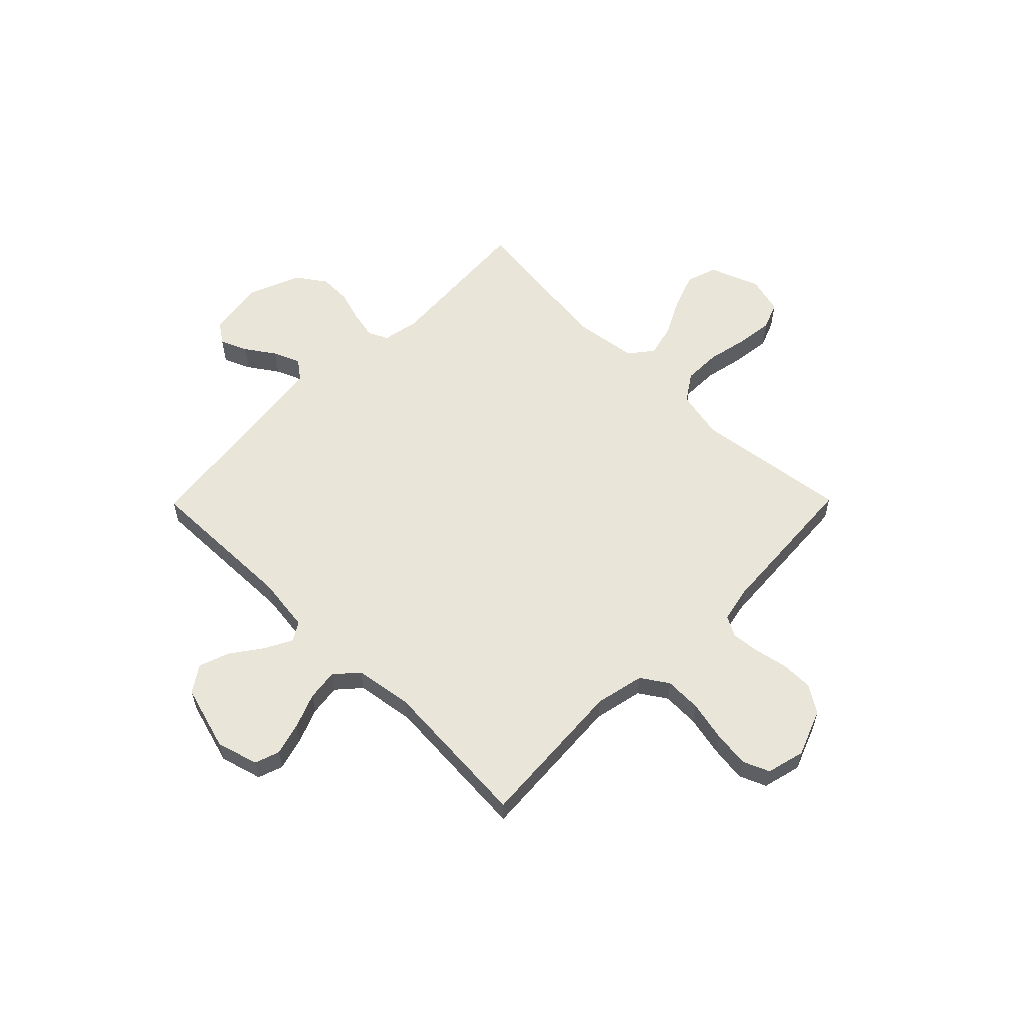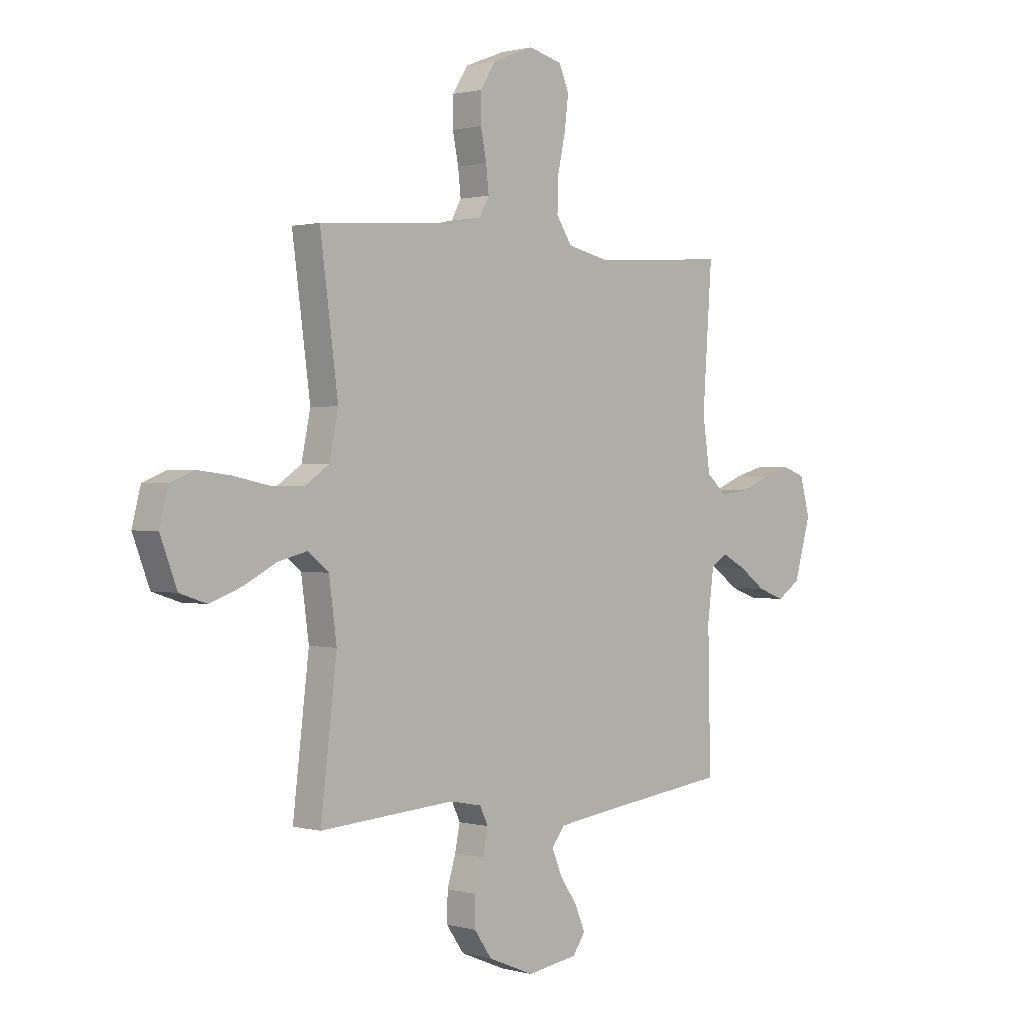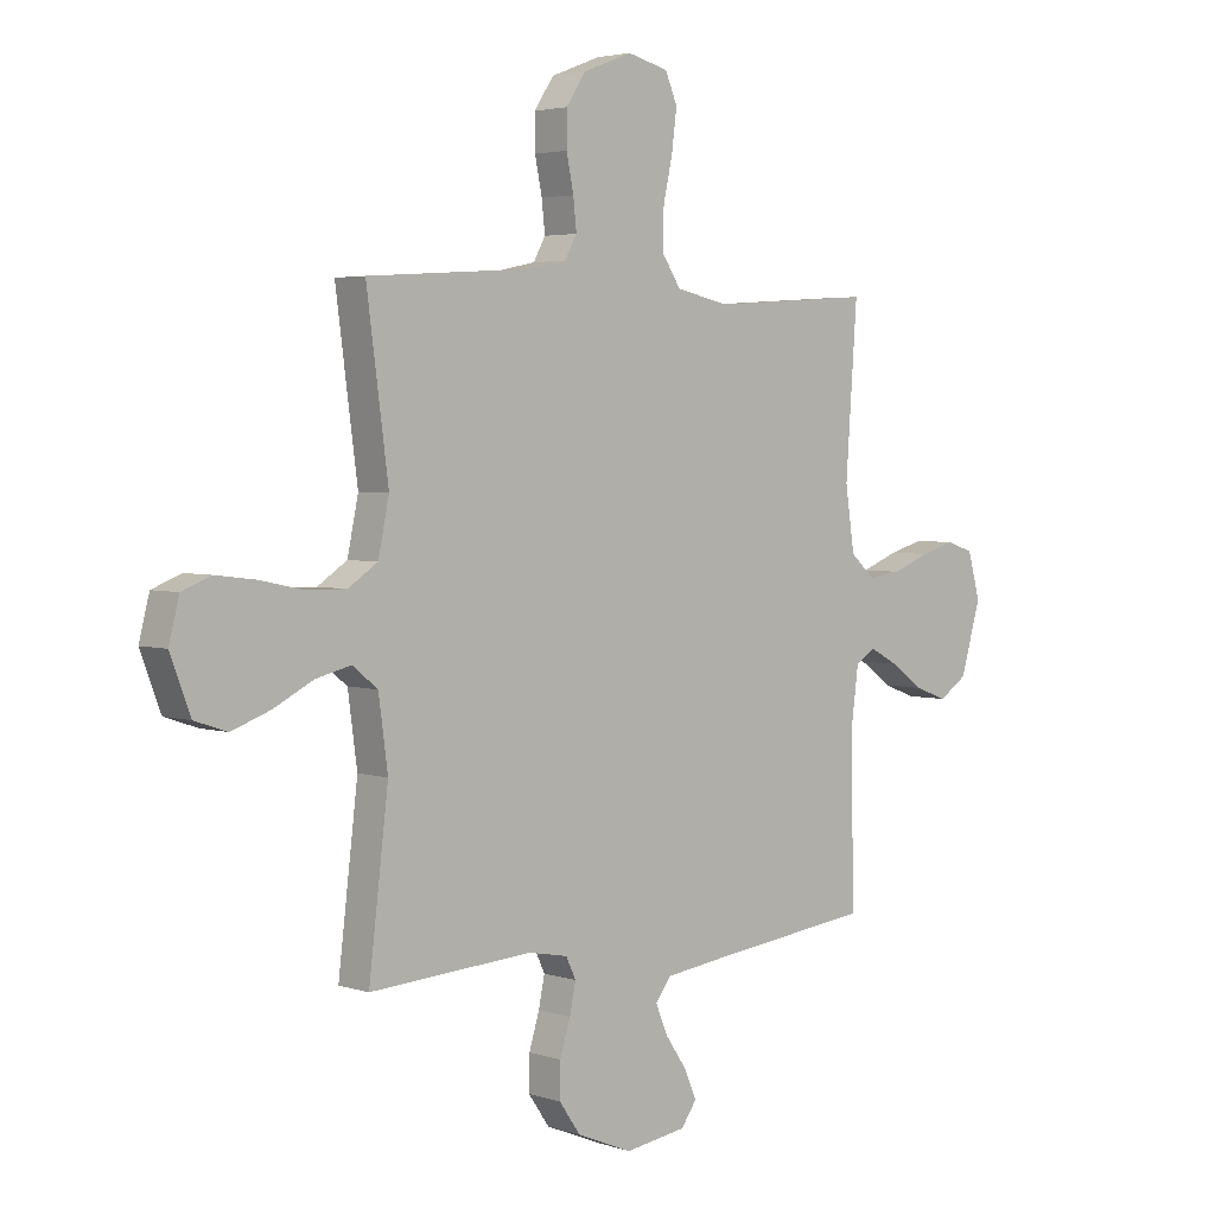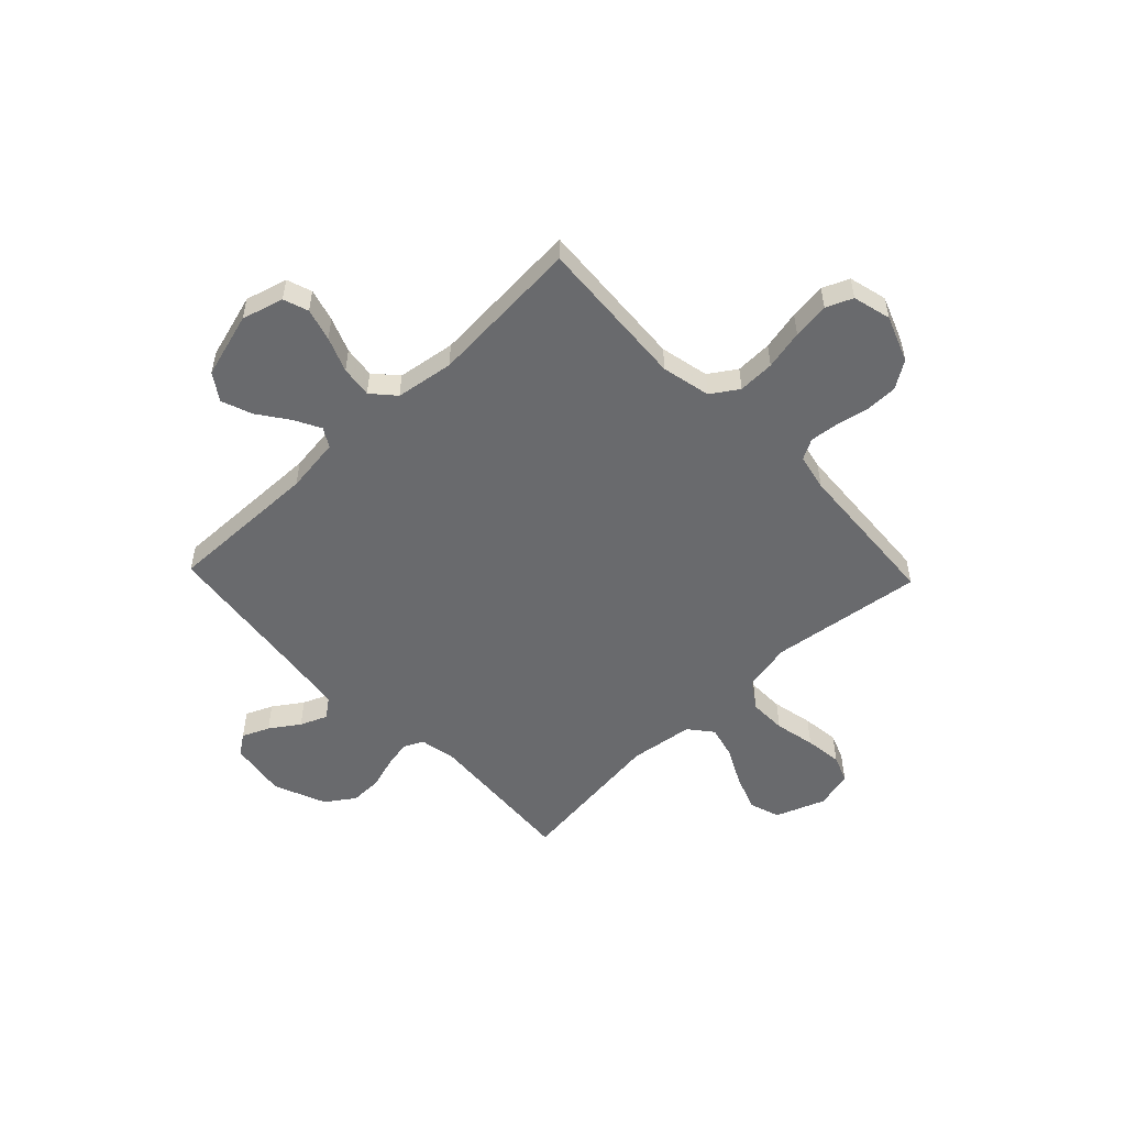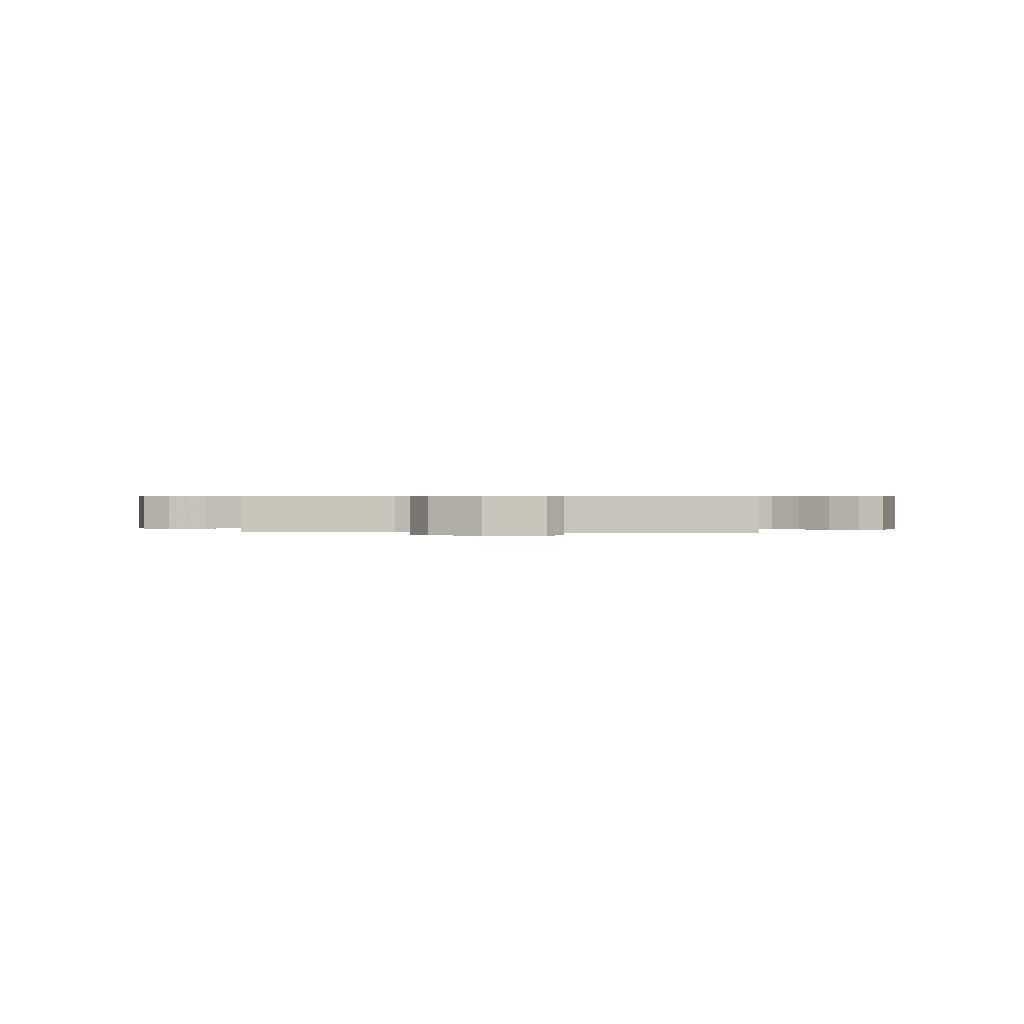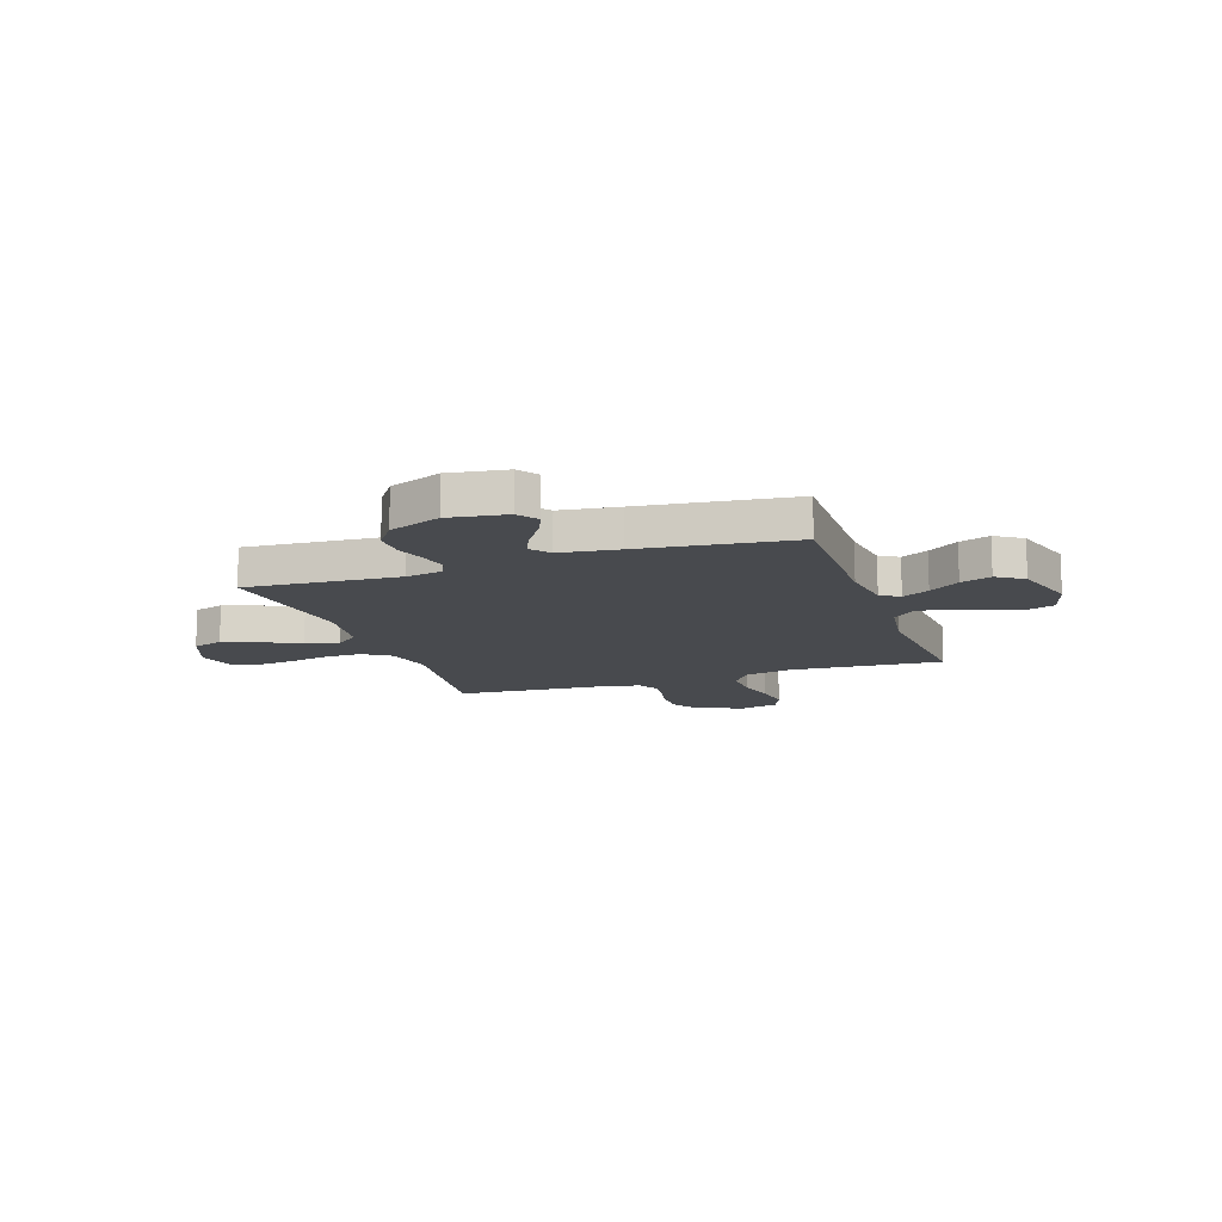
<metadata>
{"format":"obj","ext":"obj","renderer":"f3d","projection":"perspective","resolution":1024,"background":"white","views":[{"elev":58.3,"azim":-45.4,"up":"+Y"},{"elev":1.0,"azim":134.3,"up":"+Z"},{"elev":3.5,"azim":137.3,"up":"+Z"},{"elev":-53.1,"azim":-46.3,"up":"+Y"},{"elev":0.5,"azim":-175.5,"up":"+Y"},{"elev":-12.8,"azim":-161.0,"up":"+Y"}]}
</metadata>
<code>
v 0.5 0.07 0.5
v 0.46 0.07 0.2
v 0.48 0.07 0.104
v 0.534 0.07 0.068
v 0.607 0.07 0.069
v 0.687 0.07 0.086
v 0.76 0.07 0.095
v 0.813 0.07 0.074
v 0.832 0.07 0
v 0.795 0.07 -0.097
v 0.735 0.07 -0.117
v 0.664 0.07 -0.091
v 0.592 0.07 -0.054
v 0.527 0.07 -0.038
v 0.481 0.07 -0.075
v 0.464 0.07 -0.2
v 0.5 0.07 -0.5
v 0.2 0.07 -0.48
v 0.128 0.07 -0.494
v 0.11 0.07 -0.532
v 0.121 0.07 -0.586
v 0.14 0.07 -0.648
v 0.141 0.07 -0.711
v 0.102 0.07 -0.767
v 0 0.07 -0.809
v -0.113 0.07 -0.792
v -0.141 0.07 -0.752
v -0.118 0.07 -0.699
v -0.079 0.07 -0.642
v -0.057 0.07 -0.589
v -0.086 0.07 -0.551
v -0.2 0.07 -0.536
v -0.5 0.07 -0.5
v -0.494 0.07 -0.2
v -0.508 0.07 -0.092
v -0.545 0.07 -0.07
v -0.598 0.07 -0.098
v -0.658 0.07 -0.141
v -0.718 0.07 -0.163
v -0.77 0.07 -0.128
v -0.807 0.07 0
v -0.784 0.07 0.082
v -0.735 0.07 0.099
v -0.671 0.07 0.081
v -0.603 0.07 0.054
v -0.541 0.07 0.046
v -0.496 0.07 0.086
v -0.479 0.07 0.2
v -0.5 0.07 0.5
v -0.2 0.07 0.48
v -0.104 0.07 0.501
v -0.069 0.07 0.554
v -0.071 0.07 0.626
v -0.088 0.07 0.704
v -0.097 0.07 0.776
v -0.075 0.07 0.828
v 0 0.07 0.847
v 0.091 0.07 0.812
v 0.126 0.07 0.758
v 0.126 0.07 0.695
v 0.113 0.07 0.631
v 0.107 0.07 0.575
v 0.129 0.07 0.535
v 0.2 0.07 0.52
v 0.5 0 0.5
v 0.46 0 0.2
v 0.48 0 0.104
v 0.534 0 0.068
v 0.607 0 0.069
v 0.687 0 0.086
v 0.76 0 0.095
v 0.813 0 0.074
v 0.832 0 0
v 0.795 0 -0.097
v 0.735 0 -0.117
v 0.664 0 -0.091
v 0.592 0 -0.054
v 0.527 0 -0.038
v 0.481 0 -0.075
v 0.464 0 -0.2
v 0.5 0 -0.5
v 0.2 0 -0.48
v 0.128 0 -0.494
v 0.11 0 -0.532
v 0.121 0 -0.586
v 0.14 0 -0.648
v 0.141 0 -0.711
v 0.102 0 -0.767
v 0 0 -0.809
v -0.113 0 -0.792
v -0.141 0 -0.752
v -0.118 0 -0.699
v -0.079 0 -0.642
v -0.057 0 -0.589
v -0.086 0 -0.551
v -0.2 0 -0.536
v -0.5 0 -0.5
v -0.494 0 -0.2
v -0.508 0 -0.092
v -0.545 0 -0.07
v -0.598 0 -0.098
v -0.658 0 -0.141
v -0.718 0 -0.163
v -0.77 0 -0.128
v -0.807 0 0
v -0.784 0 0.082
v -0.735 0 0.099
v -0.671 0 0.081
v -0.603 0 0.054
v -0.541 0 0.046
v -0.496 0 0.086
v -0.479 0 0.2
v -0.5 0 0.5
v -0.2 0 0.48
v -0.104 0 0.501
v -0.069 0 0.554
v -0.071 0 0.626
v -0.088 0 0.704
v -0.097 0 0.776
v -0.075 0 0.828
v 0 0 0.847
v 0.091 0 0.812
v 0.126 0 0.758
v 0.126 0 0.695
v 0.113 0 0.631
v 0.107 0 0.575
v 0.129 0 0.535
v 0.2 0 0.52
f 59 60 61
f 58 59 61
f 57 58 61
f 56 57 61
f 55 56 61
f 54 55 61
f 53 54 61
f 52 53 61 62
f 51 52 62 63
f 48 49 50
f 51 63 64
f 50 51 64
f 48 50 64
f 47 48 64
f 43 44 45
f 42 43 45
f 41 42 45
f 40 41 45
f 39 40 45
f 38 39 45
f 37 38 45
f 36 37 45 46
f 64 1 2
f 47 64 2
f 46 47 2
f 36 46 2
f 35 36 2
f 27 28 29
f 26 27 29
f 25 26 29
f 24 25 29
f 23 24 29
f 22 23 29
f 21 22 29
f 20 21 29 30
f 19 20 30 31
f 16 17 18
f 15 16 18 19
f 11 12 13
f 10 11 13
f 9 10 13
f 8 9 13
f 7 8 13
f 6 7 13
f 5 6 13
f 4 5 13 14
f 3 4 14 15
f 19 31 32
f 15 19 32
f 3 15 32
f 2 3 32
f 35 2 32
f 34 35 32
f 32 33 34
f 125 124 123
f 125 123 122
f 125 122 121
f 125 121 120
f 125 120 119
f 125 119 118
f 125 118 117
f 126 125 117 116
f 127 126 116 115
f 114 113 112
f 128 127 115
f 128 115 114
f 128 114 112
f 128 112 111
f 109 108 107
f 109 107 106
f 109 106 105
f 109 105 104
f 109 104 103
f 109 103 102
f 109 102 101
f 110 109 101 100
f 66 65 128
f 66 128 111
f 66 111 110
f 66 110 100
f 66 100 99
f 93 92 91
f 93 91 90
f 93 90 89
f 93 89 88
f 93 88 87
f 93 87 86
f 93 86 85
f 94 93 85 84
f 95 94 84 83
f 82 81 80
f 83 82 80 79
f 77 76 75
f 77 75 74
f 77 74 73
f 77 73 72
f 77 72 71
f 77 71 70
f 77 70 69
f 78 77 69 68
f 79 78 68 67
f 96 95 83
f 96 83 79
f 96 79 67
f 96 67 66
f 96 66 99
f 96 99 98
f 98 97 96
f 1 65 66 2
f 2 66 67 3
f 3 67 68 4
f 4 68 69 5
f 5 69 70 6
f 6 70 71 7
f 7 71 72 8
f 8 72 73 9
f 9 73 74 10
f 10 74 75 11
f 11 75 76 12
f 12 76 77 13
f 13 77 78 14
f 14 78 79 15
f 15 79 80 16
f 16 80 81 17
f 17 81 82 18
f 18 82 83 19
f 19 83 84 20
f 20 84 85 21
f 21 85 86 22
f 22 86 87 23
f 23 87 88 24
f 24 88 89 25
f 25 89 90 26
f 26 90 91 27
f 27 91 92 28
f 28 92 93 29
f 29 93 94 30
f 30 94 95 31
f 31 95 96 32
f 32 96 97 33
f 33 97 98 34
f 34 98 99 35
f 35 99 100 36
f 36 100 101 37
f 37 101 102 38
f 38 102 103 39
f 39 103 104 40
f 40 104 105 41
f 41 105 106 42
f 42 106 107 43
f 43 107 108 44
f 44 108 109 45
f 45 109 110 46
f 46 110 111 47
f 47 111 112 48
f 48 112 113 49
f 49 113 114 50
f 50 114 115 51
f 51 115 116 52
f 52 116 117 53
f 53 117 118 54
f 54 118 119 55
f 55 119 120 56
f 56 120 121 57
f 57 121 122 58
f 58 122 123 59
f 59 123 124 60
f 60 124 125 61
f 61 125 126 62
f 62 126 127 63
f 63 127 128 64
f 64 128 65 1

</code>
